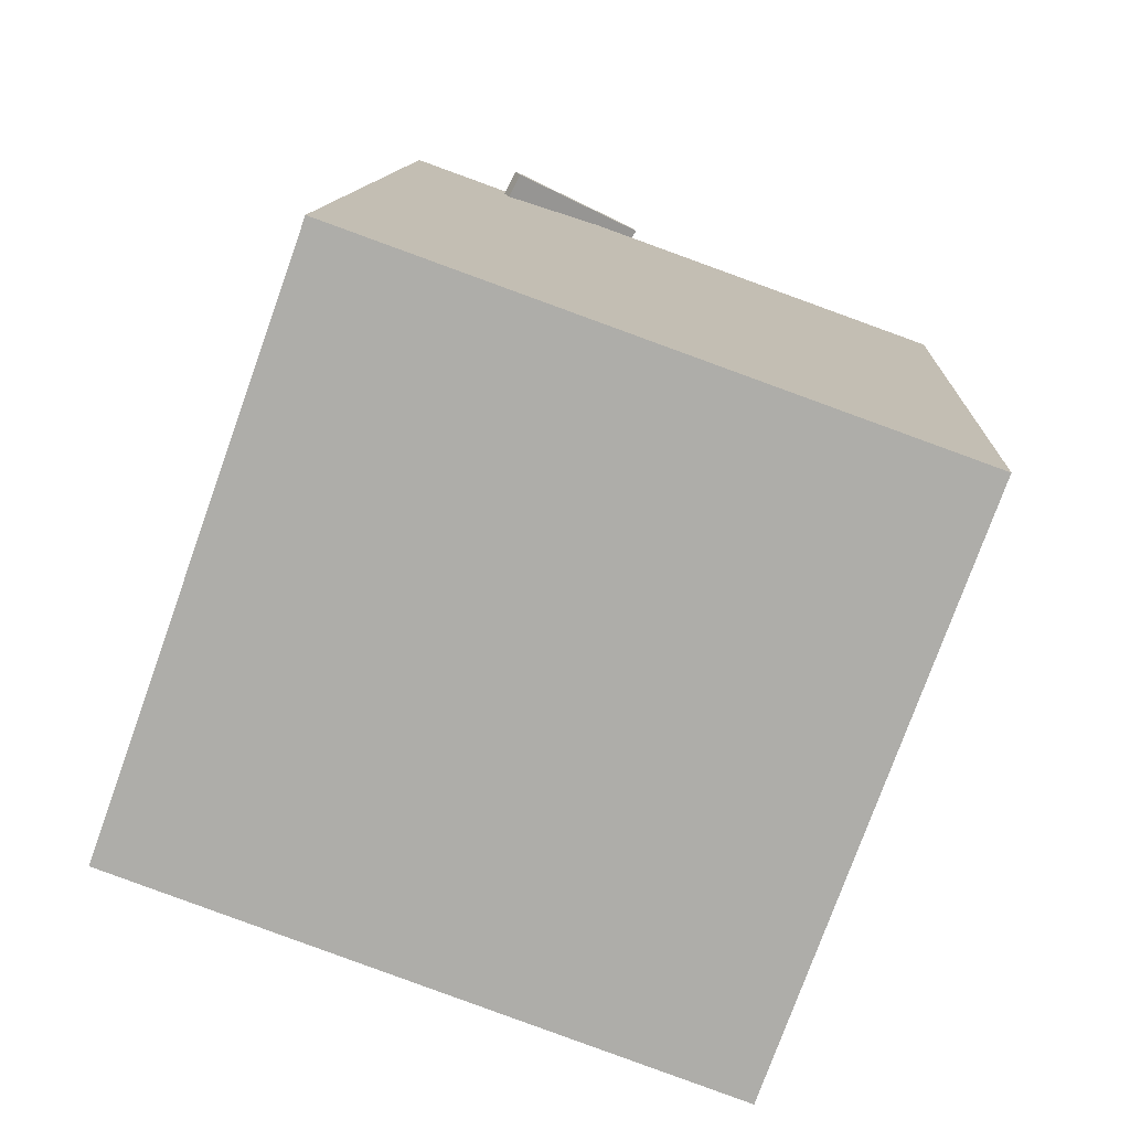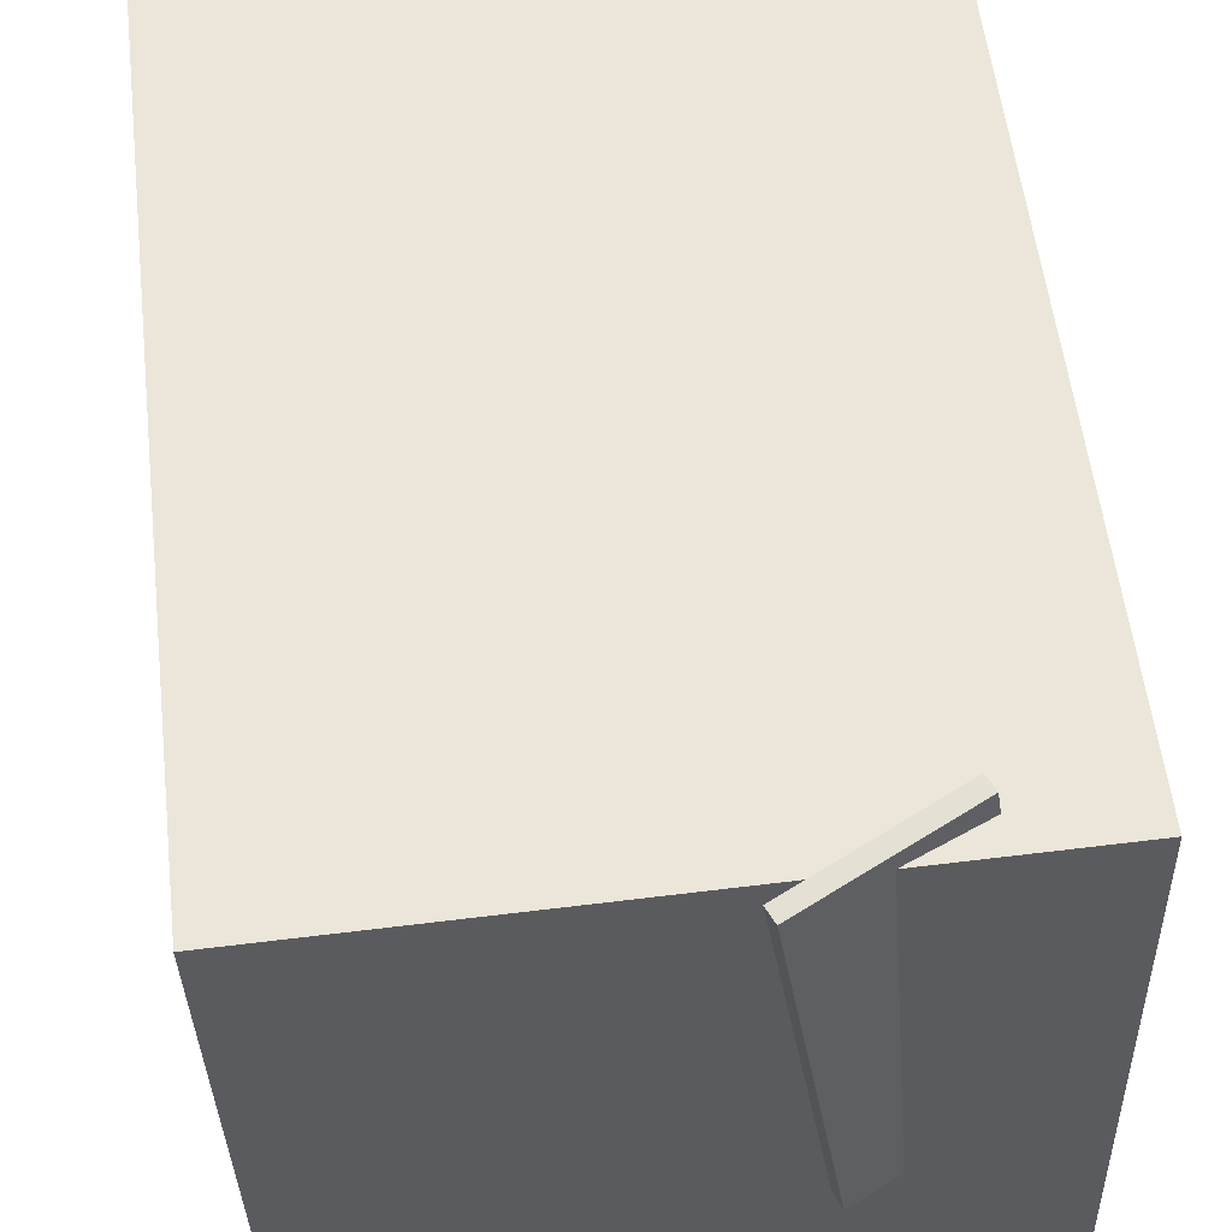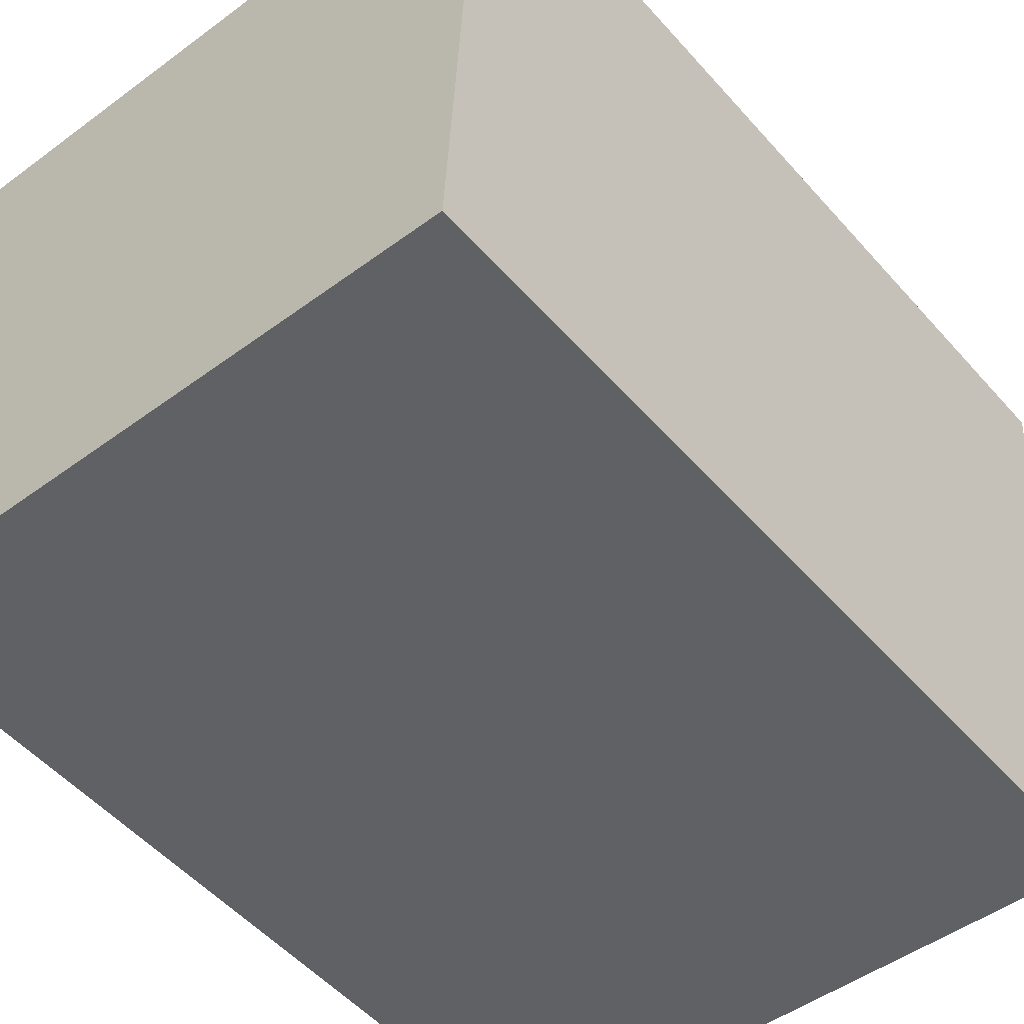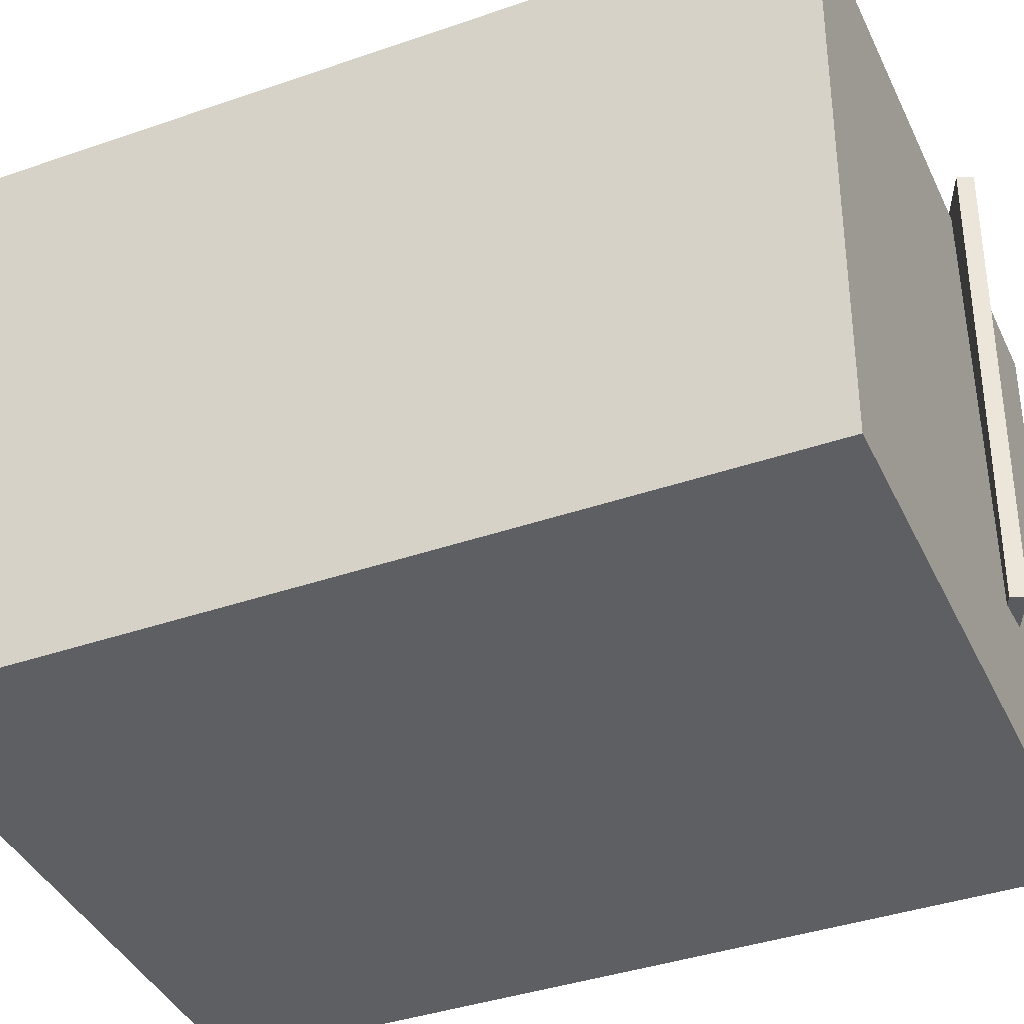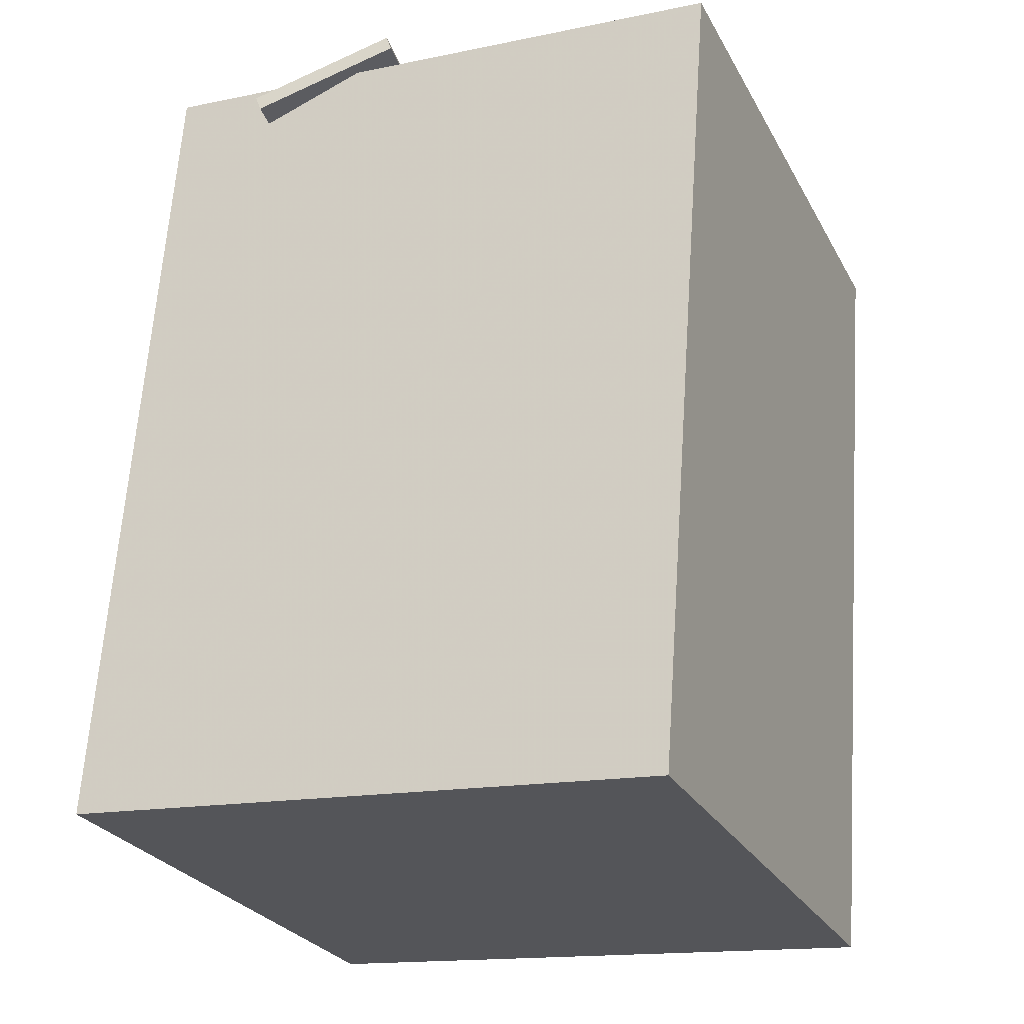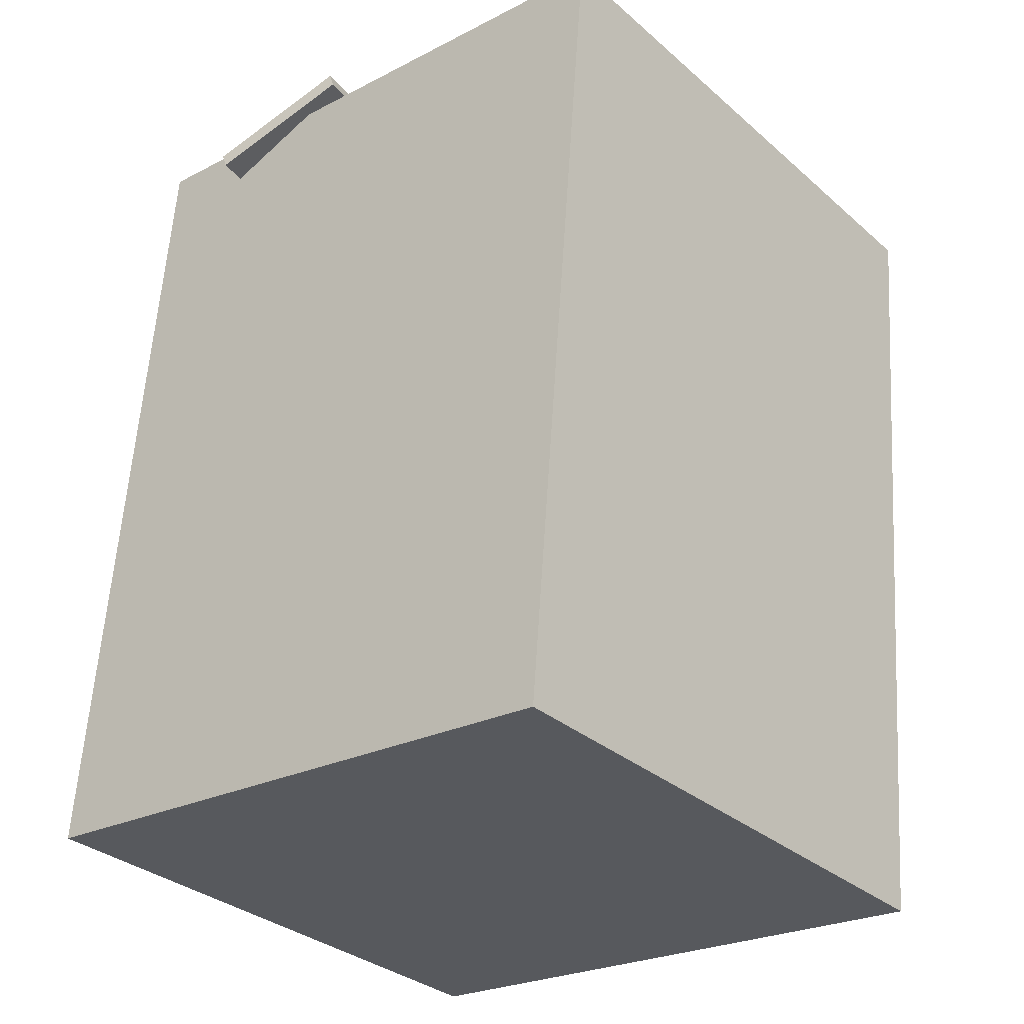
<metadata>
{"format":"obj","ext":"obj","renderer":"f3d","projection":"perspective","resolution":1024,"background":"white","views":[{"elev":-75.2,"azim":-18.0,"up":"+Y"},{"elev":54.1,"azim":169.6,"up":"+Z"},{"elev":-50.0,"azim":36.2,"up":"+Z"},{"elev":-42.2,"azim":109.9,"up":"+Z"},{"elev":-25.1,"azim":24.8,"up":"+Y"},{"elev":-30.5,"azim":41.6,"up":"+Y"}]}
</metadata>
<code>
v -0.1218 0.4156 -0.2214
v -0.05345 0.4349 0.2145
v -0.1166 0.4007 -0.2216
v -0.04816 0.42 0.2143
v -0.2642 0.3647 -0.1968
v -0.1958 0.384 0.2391
v -0.2589 0.3498 -0.197
v -0.1905 0.3691 0.2389
f 1.0 7.0 5.0
f 1.0 3.0 7.0
f 1.0 4.0 3.0
f 1.0 2.0 4.0
f 3.0 8.0 7.0
f 3.0 4.0 8.0
f 5.0 7.0 8.0
f 5.0 8.0 6.0
f 1.0 5.0 6.0
f 1.0 6.0 2.0
f 2.0 6.0 8.0
f 2.0 8.0 4.0
v -0.3703 -0.3997 -0.3422
v -0.353 -0.3865 0.2348
v -0.3178 0.4054 -0.3623
v -0.3005 0.4187 0.2147
v 0.2231 -0.4389 -0.3591
v 0.2404 -0.4256 0.218
v 0.2756 0.3663 -0.3792
v 0.2929 0.3796 0.1978
f 9.0 15.0 13.0
f 9.0 11.0 15.0
f 9.0 12.0 11.0
f 9.0 10.0 12.0
f 11.0 16.0 15.0
f 11.0 12.0 16.0
f 13.0 15.0 16.0
f 13.0 16.0 14.0
f 9.0 13.0 14.0
f 9.0 14.0 10.0
f 10.0 14.0 16.0
f 10.0 16.0 12.0

</code>
